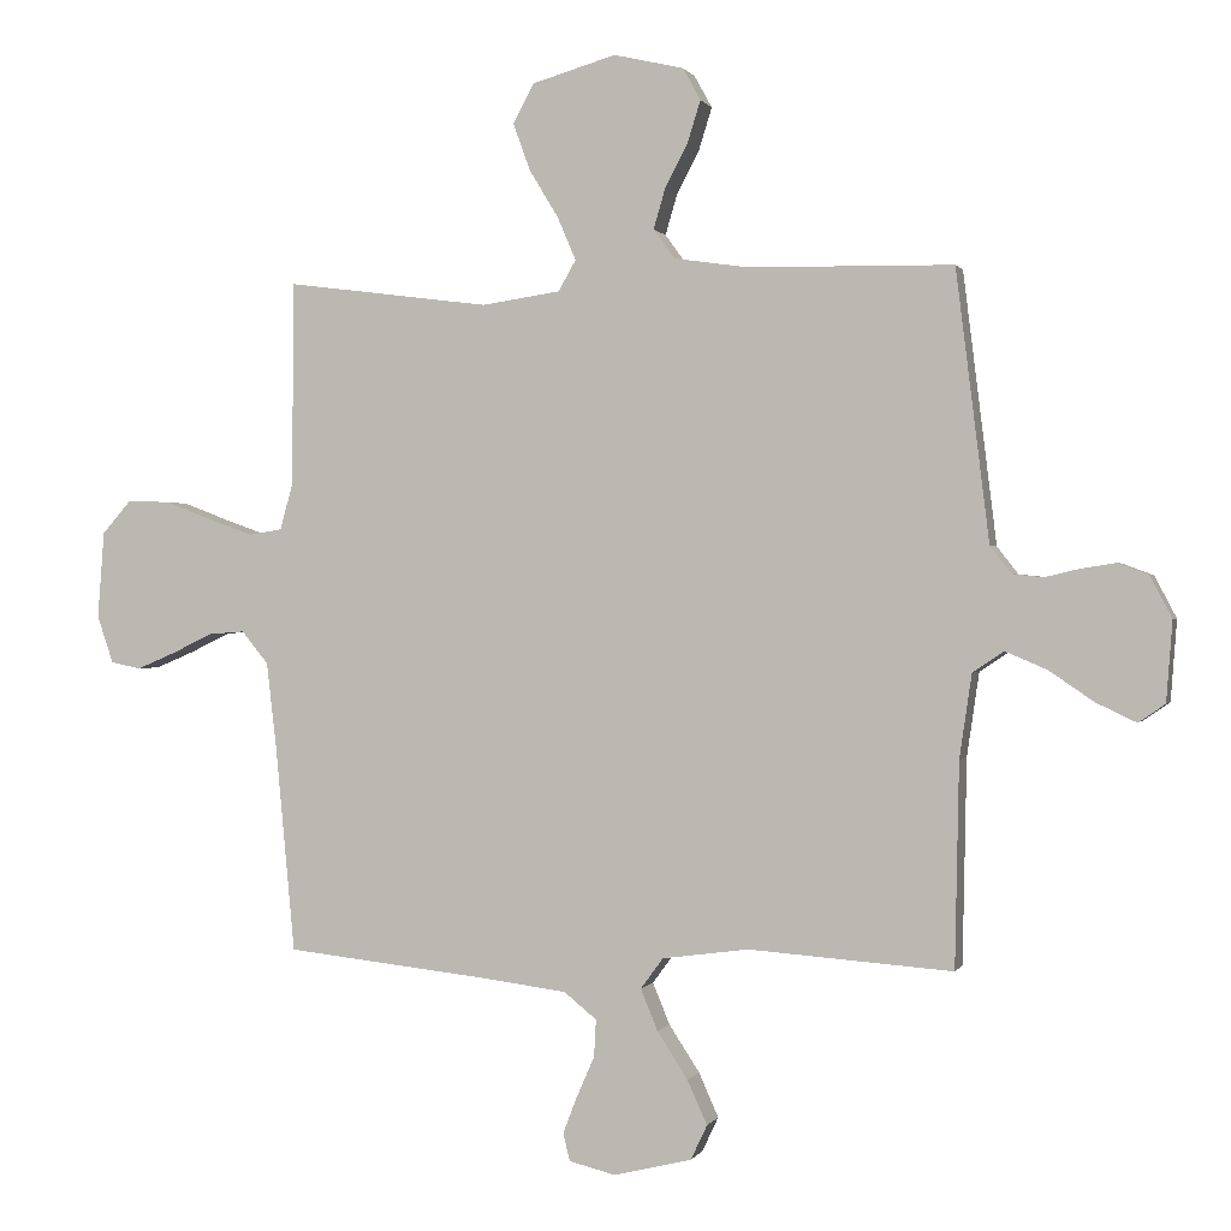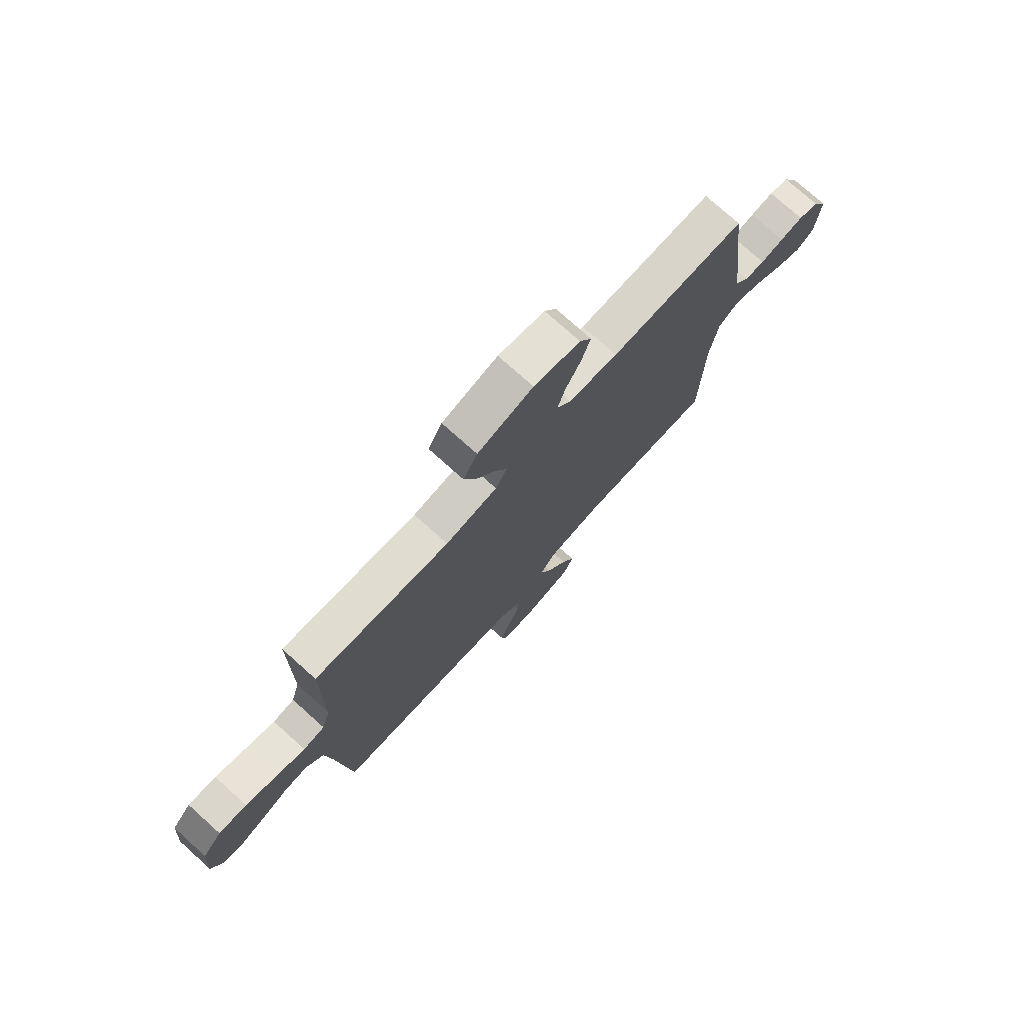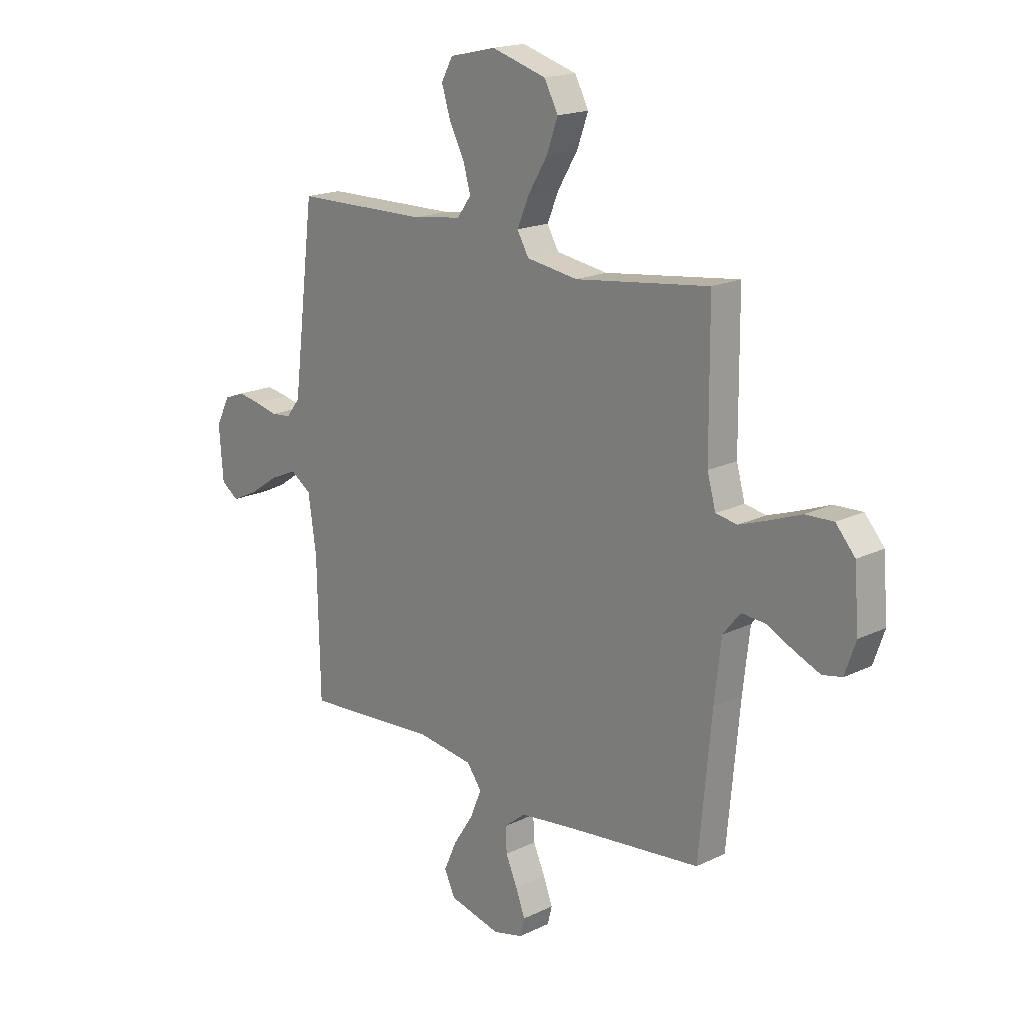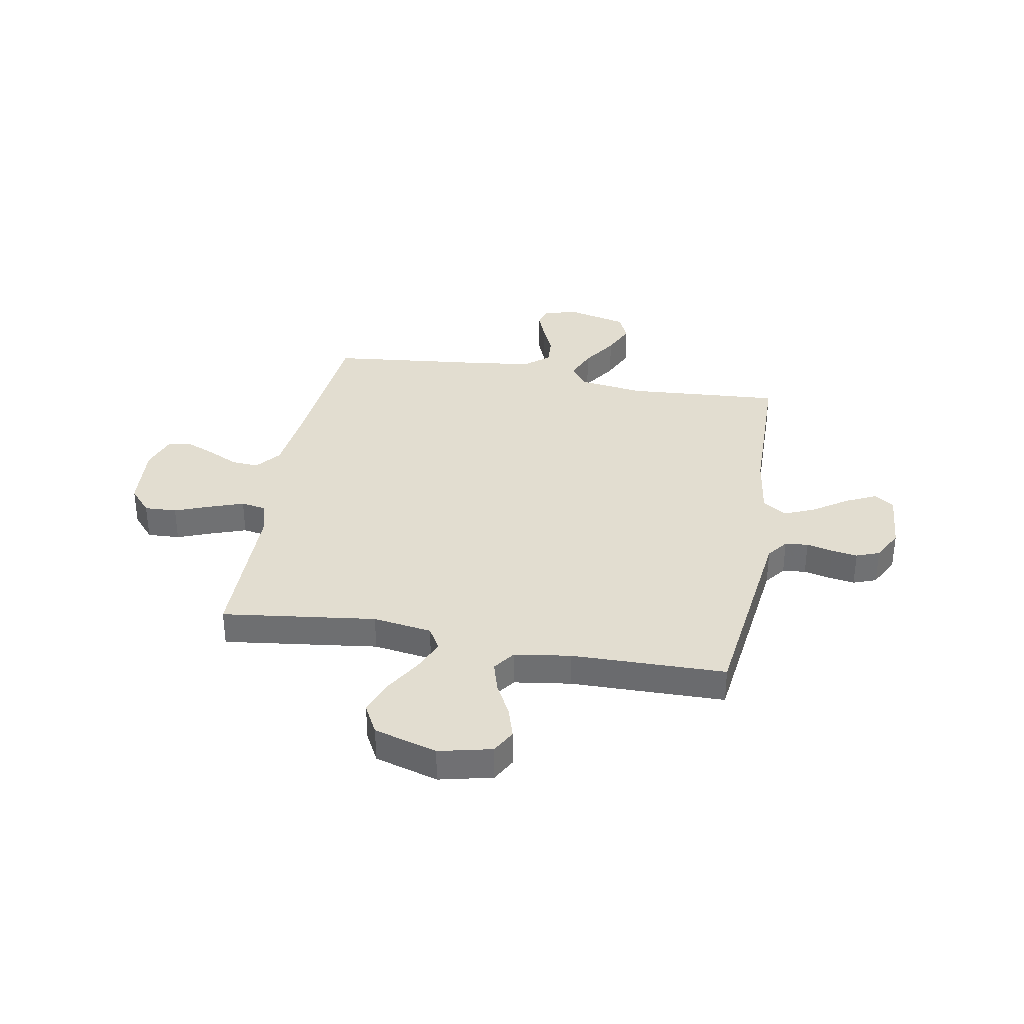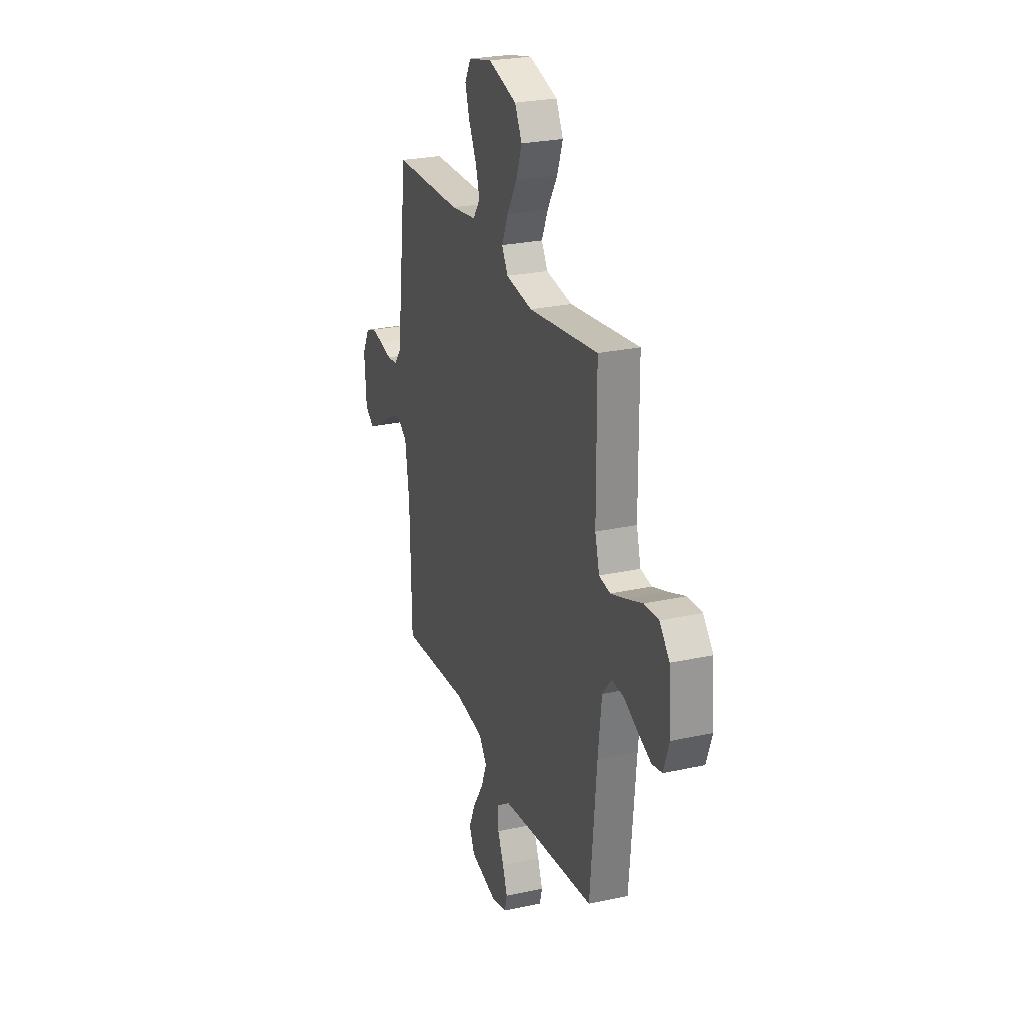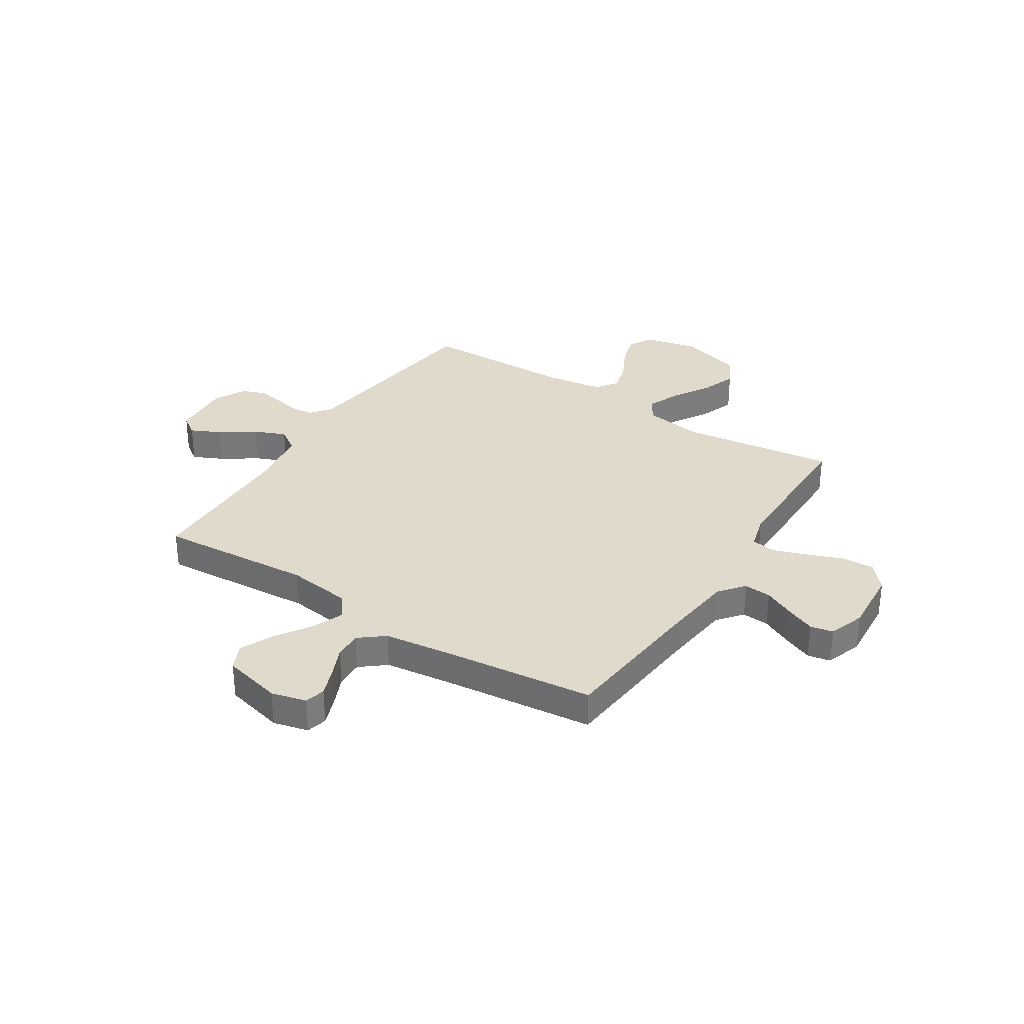
<metadata>
{"format":"obj","ext":"obj","renderer":"f3d","projection":"perspective","resolution":1024,"background":"white","views":[{"elev":0.4,"azim":15.4,"up":"+Z"},{"elev":75.9,"azim":-48.1,"up":"+Z"},{"elev":18.2,"azim":-133.2,"up":"+Z"},{"elev":35.2,"azim":10.3,"up":"+Y"},{"elev":25.8,"azim":-109.3,"up":"+Z"},{"elev":32.5,"azim":-147.3,"up":"+Y"}]}
</metadata>
<code>
v 0.5 0.07 -0.5
v 0.2 0.07 -0.478
v 0.073 0.07 -0.495
v 0.04 0.07 -0.54
v 0.065 0.07 -0.601
v 0.11 0.07 -0.67
v 0.139 0.07 -0.735
v 0.115 0.07 -0.786
v 0 0.07 -0.814
v -0.068 0.07 -0.797
v -0.078 0.07 -0.757
v -0.057 0.07 -0.702
v -0.031 0.07 -0.643
v -0.028 0.07 -0.588
v -0.076 0.07 -0.549
v -0.2 0.07 -0.533
v -0.5 0.07 -0.5
v -0.528 0.07 -0.2
v -0.543 0.07 -0.07
v -0.582 0.07 -0.022
v -0.635 0.07 -0.026
v -0.695 0.07 -0.055
v -0.752 0.07 -0.079
v -0.796 0.07 -0.07
v -0.82 0.07 0
v -0.81 0.07 0.128
v -0.767 0.07 0.177
v -0.704 0.07 0.174
v -0.634 0.07 0.147
v -0.569 0.07 0.124
v -0.521 0.07 0.132
v -0.502 0.07 0.2
v -0.5 0.07 0.5
v -0.2 0.07 0.461
v -0.085 0.07 0.478
v -0.059 0.07 0.523
v -0.086 0.07 0.586
v -0.129 0.07 0.657
v -0.154 0.07 0.726
v -0.123 0.07 0.784
v 0 0.07 0.82
v 0.103 0.07 0.796
v 0.129 0.07 0.749
v 0.11 0.07 0.688
v 0.076 0.07 0.622
v 0.059 0.07 0.564
v 0.09 0.07 0.521
v 0.2 0.07 0.505
v 0.5 0.07 0.5
v 0.537 0.07 0.2
v 0.549 0.07 0.103
v 0.58 0.07 0.063
v 0.625 0.07 0.058
v 0.676 0.07 0.07
v 0.727 0.07 0.078
v 0.772 0.07 0.061
v 0.804 0.07 0
v 0.795 0.07 -0.118
v 0.756 0.07 -0.145
v 0.697 0.07 -0.117
v 0.631 0.07 -0.072
v 0.57 0.07 -0.046
v 0.524 0.07 -0.077
v 0.506 0.07 -0.2
v 0.5 0 -0.5
v 0.2 0 -0.478
v 0.073 0 -0.495
v 0.04 0 -0.54
v 0.065 0 -0.601
v 0.11 0 -0.67
v 0.139 0 -0.735
v 0.115 0 -0.786
v 0 0 -0.814
v -0.068 0 -0.797
v -0.078 0 -0.757
v -0.057 0 -0.702
v -0.031 0 -0.643
v -0.028 0 -0.588
v -0.076 0 -0.549
v -0.2 0 -0.533
v -0.5 0 -0.5
v -0.528 0 -0.2
v -0.543 0 -0.07
v -0.582 0 -0.022
v -0.635 0 -0.026
v -0.695 0 -0.055
v -0.752 0 -0.079
v -0.796 0 -0.07
v -0.82 0 0
v -0.81 0 0.128
v -0.767 0 0.177
v -0.704 0 0.174
v -0.634 0 0.147
v -0.569 0 0.124
v -0.521 0 0.132
v -0.502 0 0.2
v -0.5 0 0.5
v -0.2 0 0.461
v -0.085 0 0.478
v -0.059 0 0.523
v -0.086 0 0.586
v -0.129 0 0.657
v -0.154 0 0.726
v -0.123 0 0.784
v 0 0 0.82
v 0.103 0 0.796
v 0.129 0 0.749
v 0.11 0 0.688
v 0.076 0 0.622
v 0.059 0 0.564
v 0.09 0 0.521
v 0.2 0 0.505
v 0.5 0 0.5
v 0.537 0 0.2
v 0.549 0 0.103
v 0.58 0 0.063
v 0.625 0 0.058
v 0.676 0 0.07
v 0.727 0 0.078
v 0.772 0 0.061
v 0.804 0 0
v 0.795 0 -0.118
v 0.756 0 -0.145
v 0.697 0 -0.117
v 0.631 0 -0.072
v 0.57 0 -0.046
v 0.524 0 -0.077
v 0.506 0 -0.2
f 59 60 61
f 58 59 61
f 57 58 61
f 56 57 61
f 55 56 61
f 54 55 61
f 53 54 61
f 52 53 61 62
f 51 52 62 63
f 48 49 50
f 51 63 64
f 50 51 64
f 48 50 64
f 47 48 64
f 43 44 45
f 42 43 45
f 41 42 45
f 40 41 45
f 39 40 45
f 38 39 45
f 37 38 45
f 36 37 45 46
f 64 1 2
f 47 64 2
f 46 47 2
f 36 46 2
f 35 36 2
f 27 28 29
f 26 27 29
f 25 26 29
f 24 25 29
f 23 24 29
f 22 23 29
f 21 22 29
f 20 21 29 30
f 19 20 30 31
f 16 17 18
f 19 31 32
f 18 19 32
f 16 18 32
f 15 16 32
f 11 12 13
f 10 11 13
f 9 10 13
f 8 9 13
f 7 8 13
f 6 7 13
f 5 6 13
f 4 5 13 14
f 32 33 34
f 15 32 34
f 14 15 34
f 4 14 34
f 3 4 34
f 2 3 34 35
f 125 124 123
f 125 123 122
f 125 122 121
f 125 121 120
f 125 120 119
f 125 119 118
f 125 118 117
f 126 125 117 116
f 127 126 116 115
f 114 113 112
f 128 127 115
f 128 115 114
f 128 114 112
f 128 112 111
f 109 108 107
f 109 107 106
f 109 106 105
f 109 105 104
f 109 104 103
f 109 103 102
f 109 102 101
f 110 109 101 100
f 66 65 128
f 66 128 111
f 66 111 110
f 66 110 100
f 66 100 99
f 93 92 91
f 93 91 90
f 93 90 89
f 93 89 88
f 93 88 87
f 93 87 86
f 93 86 85
f 94 93 85 84
f 95 94 84 83
f 82 81 80
f 96 95 83
f 96 83 82
f 96 82 80
f 96 80 79
f 77 76 75
f 77 75 74
f 77 74 73
f 77 73 72
f 77 72 71
f 77 71 70
f 77 70 69
f 78 77 69 68
f 98 97 96
f 98 96 79
f 98 79 78
f 98 78 68
f 98 68 67
f 99 98 67 66
f 1 65 66 2
f 2 66 67 3
f 3 67 68 4
f 4 68 69 5
f 5 69 70 6
f 6 70 71 7
f 7 71 72 8
f 8 72 73 9
f 9 73 74 10
f 10 74 75 11
f 11 75 76 12
f 12 76 77 13
f 13 77 78 14
f 14 78 79 15
f 15 79 80 16
f 16 80 81 17
f 17 81 82 18
f 18 82 83 19
f 19 83 84 20
f 20 84 85 21
f 21 85 86 22
f 22 86 87 23
f 23 87 88 24
f 24 88 89 25
f 25 89 90 26
f 26 90 91 27
f 27 91 92 28
f 28 92 93 29
f 29 93 94 30
f 30 94 95 31
f 31 95 96 32
f 32 96 97 33
f 33 97 98 34
f 34 98 99 35
f 35 99 100 36
f 36 100 101 37
f 37 101 102 38
f 38 102 103 39
f 39 103 104 40
f 40 104 105 41
f 41 105 106 42
f 42 106 107 43
f 43 107 108 44
f 44 108 109 45
f 45 109 110 46
f 46 110 111 47
f 47 111 112 48
f 48 112 113 49
f 49 113 114 50
f 50 114 115 51
f 51 115 116 52
f 52 116 117 53
f 53 117 118 54
f 54 118 119 55
f 55 119 120 56
f 56 120 121 57
f 57 121 122 58
f 58 122 123 59
f 59 123 124 60
f 60 124 125 61
f 61 125 126 62
f 62 126 127 63
f 63 127 128 64
f 64 128 65 1

</code>
